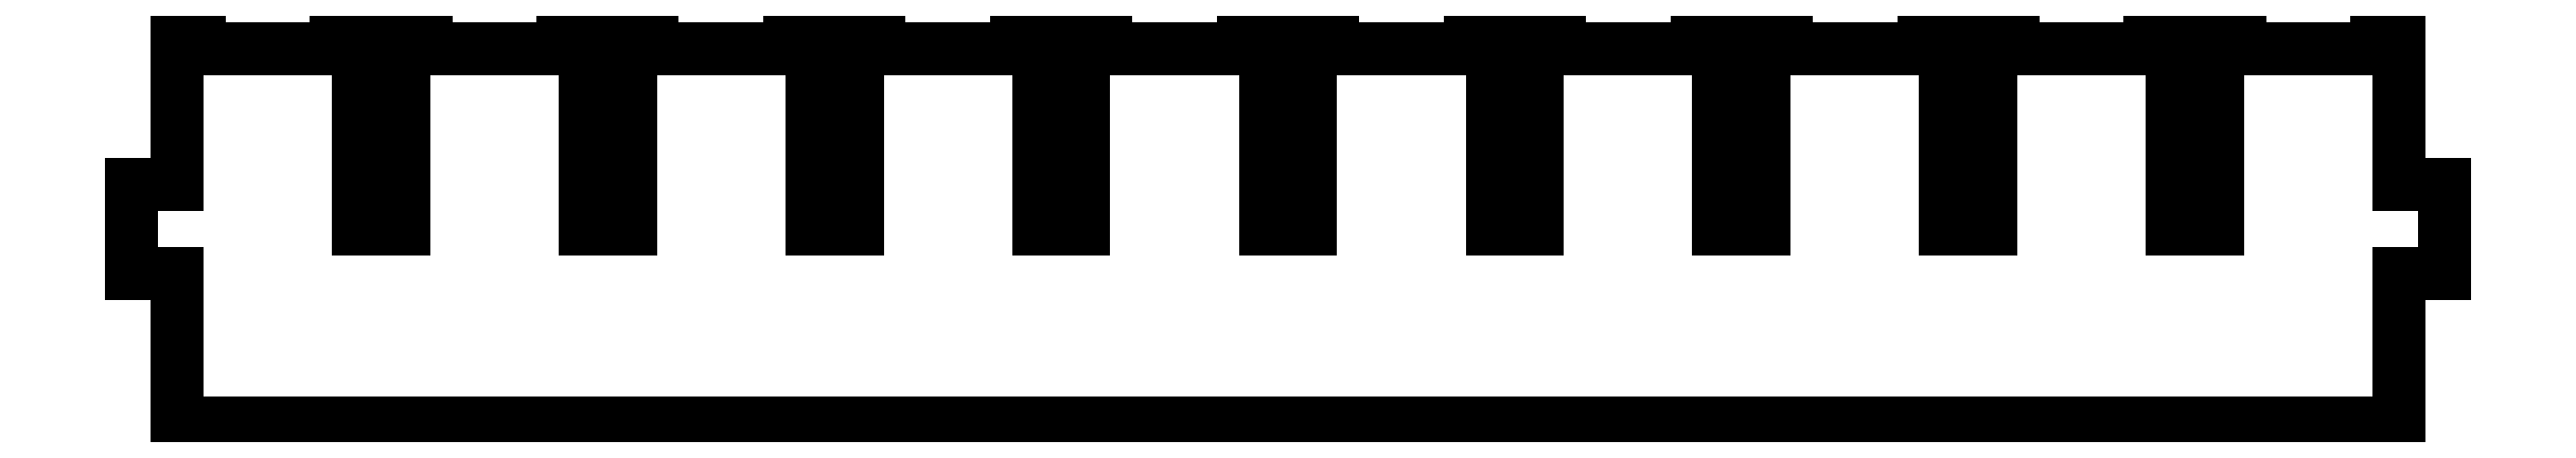
<metadata>
{"format":"dxf","ext":"dxf","renderer":"ezdxf+matplotlib","layout":"modelspace","background":"white","min_lineweight":24,"dpi":150}
</metadata>
<code>
0
SECTION
2
ENTITIES
0
LINE
8
Shape2DView007
10
181.5
20
58.5
30
0
11
343.2
21
58.5
31
0
0
LINE
8
Shape2DView007
10
343.2
20
69.35
30
0
11
343.2
21
58.5
31
0
0
LINE
8
Shape2DView007
10
249.1
20
86.7
30
0
11
249.1
21
85.7
31
0
0
LINE
8
Shape2DView007
10
249.1
20
85.7
30
0
11
259.1
21
85.7
31
0
0
LINE
8
Shape2DView007
10
259.1
20
85.7
30
0
11
259.1
21
86.7
31
0
0
LINE
8
Shape2DView007
10
260.7
20
86.7
30
0
11
259.1
21
86.7
31
0
0
LINE
8
Shape2DView007
10
260.7
20
72.6
30
0
11
260.7
21
86.7
31
0
0
LINE
8
Shape2DView007
10
264
20
72.6
30
0
11
260.7
21
72.6
31
0
0
LINE
8
Shape2DView007
10
264
20
86.7
30
0
11
264
21
72.6
31
0
0
LINE
8
Shape2DView007
10
265.6
20
86.7
30
0
11
264
21
86.7
31
0
0
LINE
8
Shape2DView007
10
265.6
20
86.7
30
0
11
265.6
21
85.7
31
0
0
LINE
8
Shape2DView007
10
265.6
20
85.7
30
0
11
275.6
21
85.7
31
0
0
LINE
8
Shape2DView007
10
275.6
20
85.7
30
0
11
275.6
21
86.7
31
0
0
LINE
8
Shape2DView007
10
277.2
20
86.7
30
0
11
275.6
21
86.7
31
0
0
LINE
8
Shape2DView007
10
277.2
20
72.6
30
0
11
277.2
21
86.7
31
0
0
LINE
8
Shape2DView007
10
280.5
20
72.6
30
0
11
277.2
21
72.6
31
0
0
LINE
8
Shape2DView007
10
280.5
20
86.7
30
0
11
280.5
21
72.6
31
0
0
LINE
8
Shape2DView007
10
282.1
20
86.7
30
0
11
280.5
21
86.7
31
0
0
LINE
8
Shape2DView007
10
282.1
20
86.7
30
0
11
282.1
21
85.7
31
0
0
LINE
8
Shape2DView007
10
282.1
20
85.7
30
0
11
292.1
21
85.7
31
0
0
LINE
8
Shape2DView007
10
292.1
20
85.7
30
0
11
292.1
21
86.7
31
0
0
LINE
8
Shape2DView007
10
293.7
20
86.7
30
0
11
292.1
21
86.7
31
0
0
LINE
8
Shape2DView007
10
293.7
20
72.6
30
0
11
293.7
21
86.7
31
0
0
LINE
8
Shape2DView007
10
297
20
72.6
30
0
11
293.7
21
72.6
31
0
0
LINE
8
Shape2DView007
10
297
20
86.7
30
0
11
297
21
72.6
31
0
0
LINE
8
Shape2DView007
10
298.6
20
86.7
30
0
11
297
21
86.7
31
0
0
LINE
8
Shape2DView007
10
298.6
20
86.7
30
0
11
298.6
21
85.7
31
0
0
LINE
8
Shape2DView007
10
298.6
20
85.7
30
0
11
308.6
21
85.7
31
0
0
LINE
8
Shape2DView007
10
308.6
20
85.7
30
0
11
308.6
21
86.7
31
0
0
LINE
8
Shape2DView007
10
310.2
20
86.7
30
0
11
308.6
21
86.7
31
0
0
LINE
8
Shape2DView007
10
310.2
20
72.6
30
0
11
310.2
21
86.7
31
0
0
LINE
8
Shape2DView007
10
313.5
20
72.6
30
0
11
310.2
21
72.6
31
0
0
LINE
8
Shape2DView007
10
313.5
20
86.7
30
0
11
313.5
21
72.6
31
0
0
LINE
8
Shape2DView007
10
315.1
20
86.7
30
0
11
313.5
21
86.7
31
0
0
LINE
8
Shape2DView007
10
315.1
20
86.7
30
0
11
315.1
21
85.7
31
0
0
LINE
8
Shape2DView007
10
315.1
20
85.7
30
0
11
325.1
21
85.7
31
0
0
LINE
8
Shape2DView007
10
325.1
20
85.7
30
0
11
325.1
21
86.7
31
0
0
LINE
8
Shape2DView007
10
326.7
20
86.7
30
0
11
325.1
21
86.7
31
0
0
LINE
8
Shape2DView007
10
326.7
20
72.6
30
0
11
326.7
21
86.7
31
0
0
LINE
8
Shape2DView007
10
330
20
72.6
30
0
11
326.7
21
72.6
31
0
0
LINE
8
Shape2DView007
10
330
20
86.7
30
0
11
330
21
72.6
31
0
0
LINE
8
Shape2DView007
10
331.6
20
86.7
30
0
11
330
21
86.7
31
0
0
LINE
8
Shape2DView007
10
331.6
20
86.7
30
0
11
331.6
21
85.7
31
0
0
LINE
8
Shape2DView007
10
331.6
20
85.7
30
0
11
341.6
21
85.7
31
0
0
LINE
8
Shape2DView007
10
341.6
20
85.7
30
0
11
341.6
21
86.7
31
0
0
LINE
8
Shape2DView007
10
343.2
20
86.7
30
0
11
341.6
21
86.7
31
0
0
LINE
8
Shape2DView007
10
343.2
20
75.85
30
0
11
343.2
21
86.7
31
0
0
LINE
8
Shape2DView007
10
346.5
20
75.85
30
0
11
343.2
21
75.85
31
0
0
LINE
8
Shape2DView007
10
346.5
20
69.35
30
0
11
346.5
21
75.85
31
0
0
LINE
8
Shape2DView007
10
346.5
20
69.35
30
0
11
343.2
21
69.35
31
0
0
LINE
8
Shape2DView007
10
181.5
20
58.5
30
0
11
181.5
21
69.35
31
0
0
LINE
8
Shape2DView007
10
181.5
20
69.35
30
0
11
178.2
21
69.35
31
0
0
LINE
8
Shape2DView007
10
178.2
20
75.85
30
0
11
178.2
21
69.35
31
0
0
LINE
8
Shape2DView007
10
181.5
20
75.85
30
0
11
178.2
21
75.85
31
0
0
LINE
8
Shape2DView007
10
181.5
20
86.7
30
0
11
181.5
21
75.85
31
0
0
LINE
8
Shape2DView007
10
183.1
20
86.7
30
0
11
181.5
21
86.7
31
0
0
LINE
8
Shape2DView007
10
183.1
20
86.7
30
0
11
183.1
21
85.7
31
0
0
LINE
8
Shape2DView007
10
183.1
20
85.7
30
0
11
193.1
21
85.7
31
0
0
LINE
8
Shape2DView007
10
193.1
20
85.7
30
0
11
193.1
21
86.7
31
0
0
LINE
8
Shape2DView007
10
194.7
20
86.7
30
0
11
193.1
21
86.7
31
0
0
LINE
8
Shape2DView007
10
194.7
20
72.6
30
0
11
194.7
21
86.7
31
0
0
LINE
8
Shape2DView007
10
198
20
72.6
30
0
11
194.7
21
72.6
31
0
0
LINE
8
Shape2DView007
10
198
20
86.7
30
0
11
198
21
72.6
31
0
0
LINE
8
Shape2DView007
10
199.6
20
86.7
30
0
11
198
21
86.7
31
0
0
LINE
8
Shape2DView007
10
199.6
20
86.7
30
0
11
199.6
21
85.7
31
0
0
LINE
8
Shape2DView007
10
199.6
20
85.7
30
0
11
209.6
21
85.7
31
0
0
LINE
8
Shape2DView007
10
209.6
20
85.7
30
0
11
209.6
21
86.7
31
0
0
LINE
8
Shape2DView007
10
211.2
20
86.7
30
0
11
209.6
21
86.7
31
0
0
LINE
8
Shape2DView007
10
211.2
20
72.6
30
0
11
211.2
21
86.7
31
0
0
LINE
8
Shape2DView007
10
214.5
20
72.6
30
0
11
211.2
21
72.6
31
0
0
LINE
8
Shape2DView007
10
214.5
20
86.7
30
0
11
214.5
21
72.6
31
0
0
LINE
8
Shape2DView007
10
216.1
20
86.7
30
0
11
214.5
21
86.7
31
0
0
LINE
8
Shape2DView007
10
216.1
20
86.7
30
0
11
216.1
21
85.7
31
0
0
LINE
8
Shape2DView007
10
216.1
20
85.7
30
0
11
226.1
21
85.7
31
0
0
LINE
8
Shape2DView007
10
226.1
20
85.7
30
0
11
226.1
21
86.7
31
0
0
LINE
8
Shape2DView007
10
227.7
20
86.7
30
0
11
226.1
21
86.7
31
0
0
LINE
8
Shape2DView007
10
227.7
20
72.6
30
0
11
227.7
21
86.7
31
0
0
LINE
8
Shape2DView007
10
231
20
72.6
30
0
11
227.7
21
72.6
31
0
0
LINE
8
Shape2DView007
10
231
20
86.7
30
0
11
231
21
72.6
31
0
0
LINE
8
Shape2DView007
10
232.6
20
86.7
30
0
11
231
21
86.7
31
0
0
LINE
8
Shape2DView007
10
232.6
20
86.7
30
0
11
232.6
21
85.7
31
0
0
LINE
8
Shape2DView007
10
232.6
20
85.7
30
0
11
242.6
21
85.7
31
0
0
LINE
8
Shape2DView007
10
242.6
20
85.7
30
0
11
242.6
21
86.7
31
0
0
LINE
8
Shape2DView007
10
244.2
20
86.7
30
0
11
242.6
21
86.7
31
0
0
LINE
8
Shape2DView007
10
244.2
20
72.6
30
0
11
244.2
21
86.7
31
0
0
LINE
8
Shape2DView007
10
247.5
20
72.6
30
0
11
244.2
21
72.6
31
0
0
LINE
8
Shape2DView007
10
247.5
20
86.7
30
0
11
247.5
21
72.6
31
0
0
LINE
8
Shape2DView007
10
249.1
20
86.7
30
0
11
247.5
21
86.7
31
0
0
ENDSEC
0
EOF

</code>
